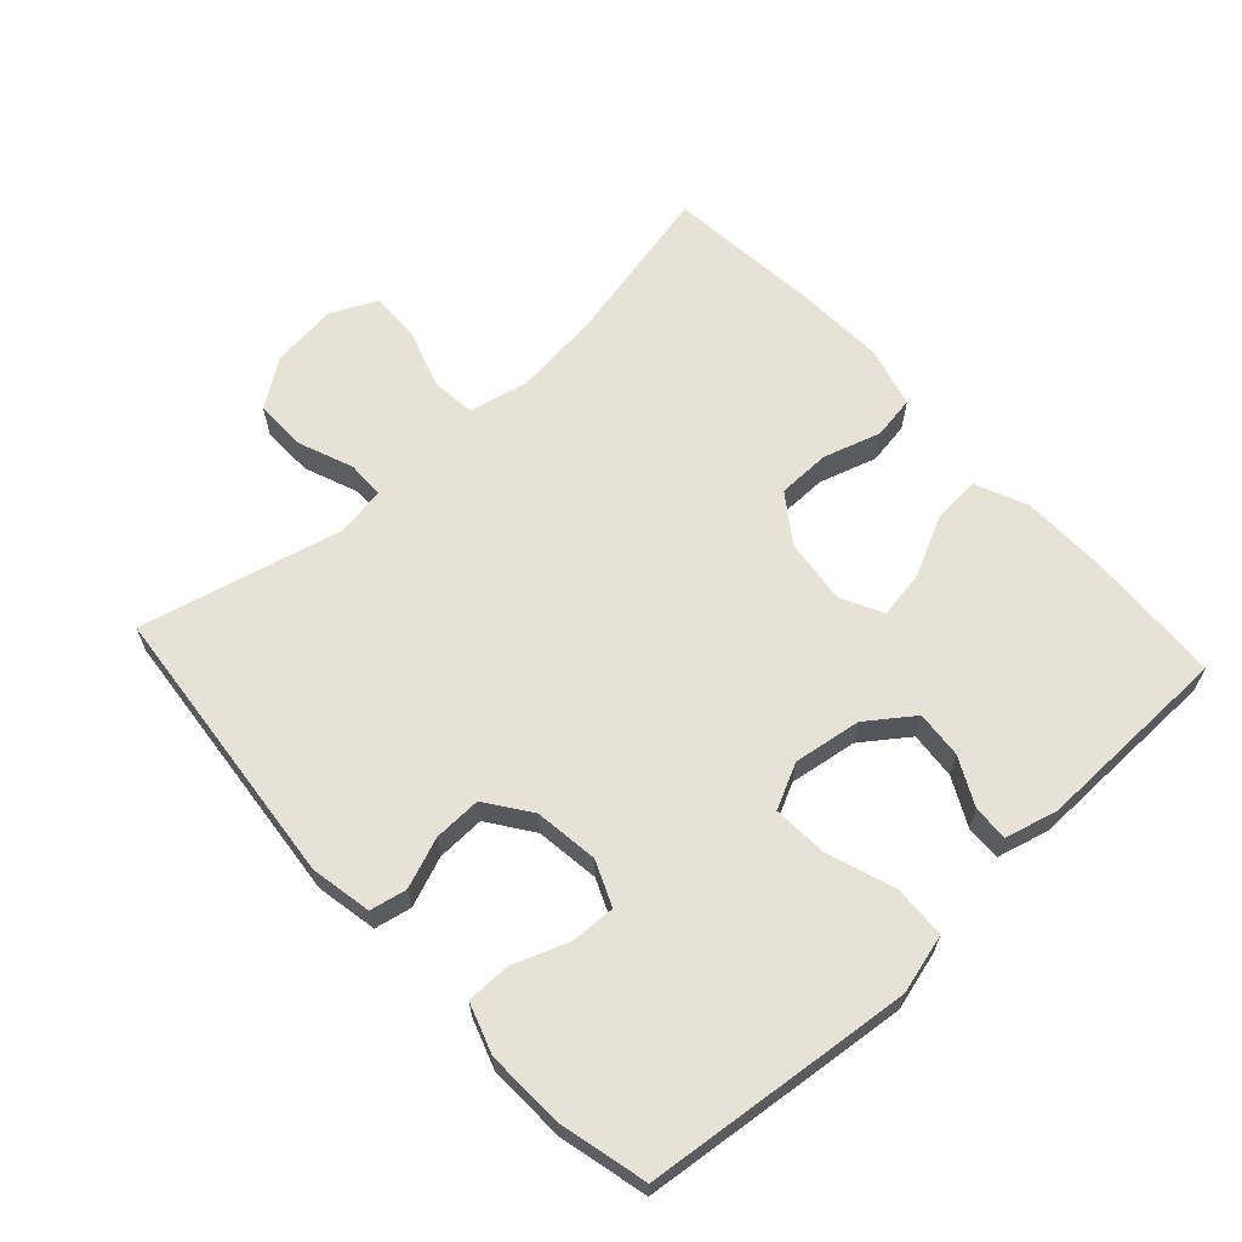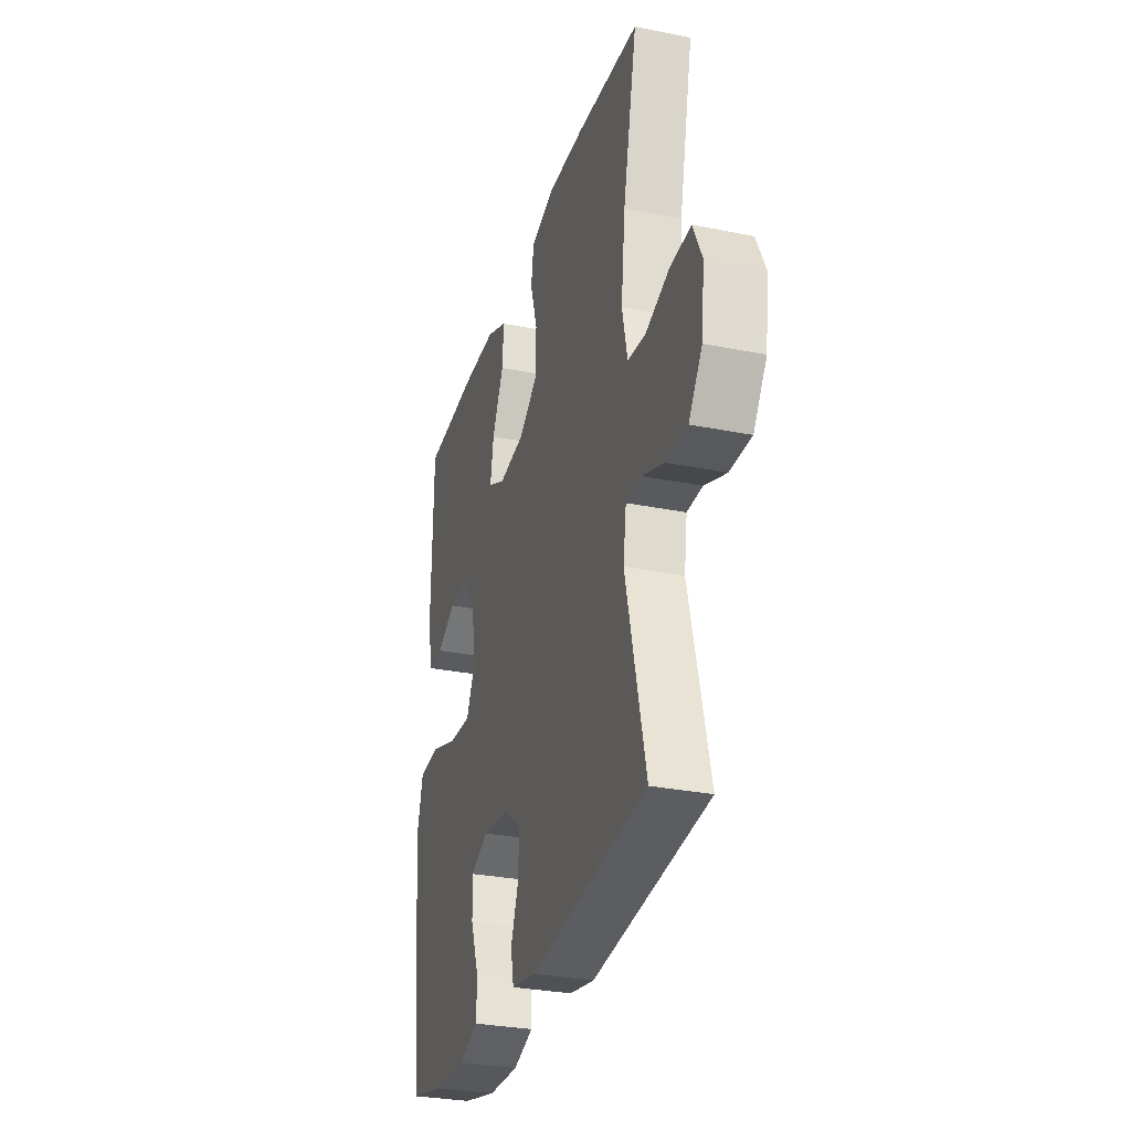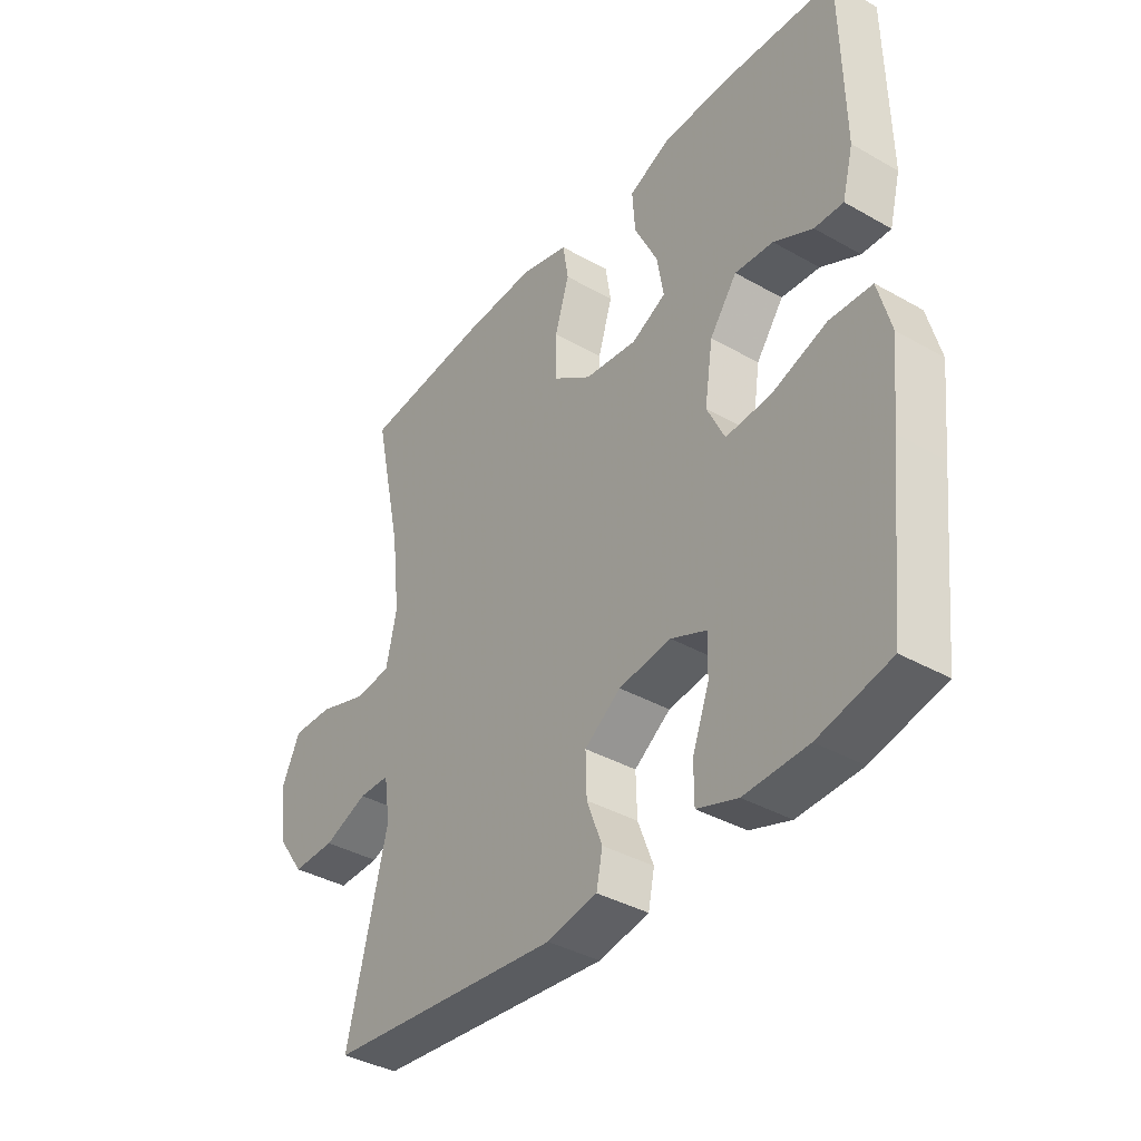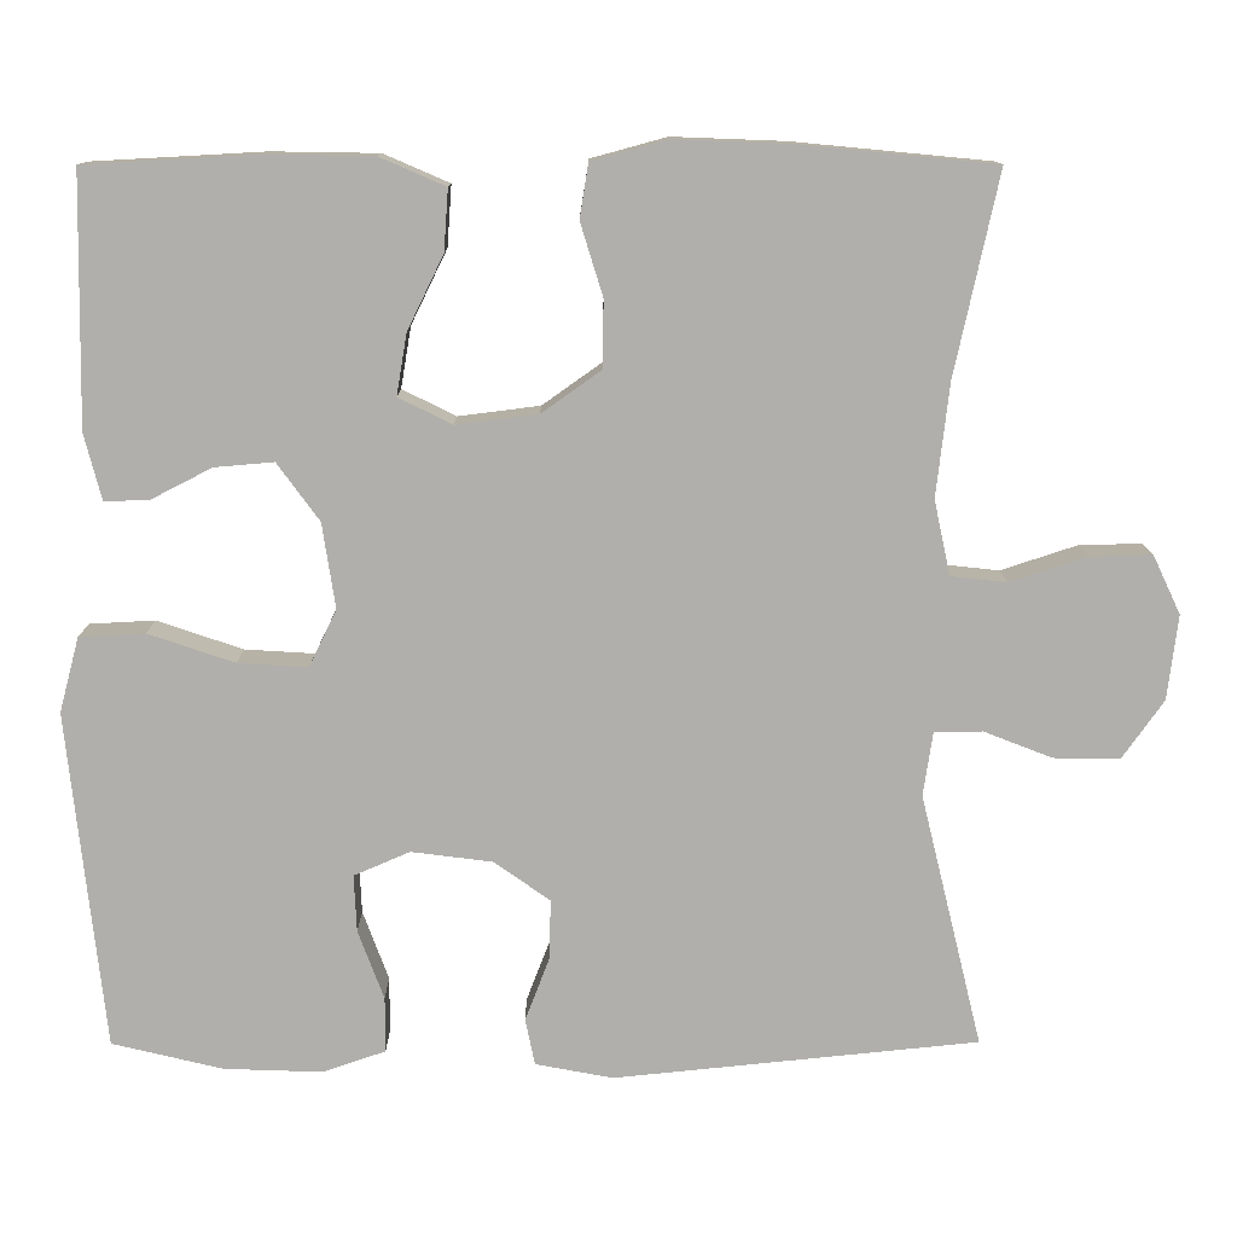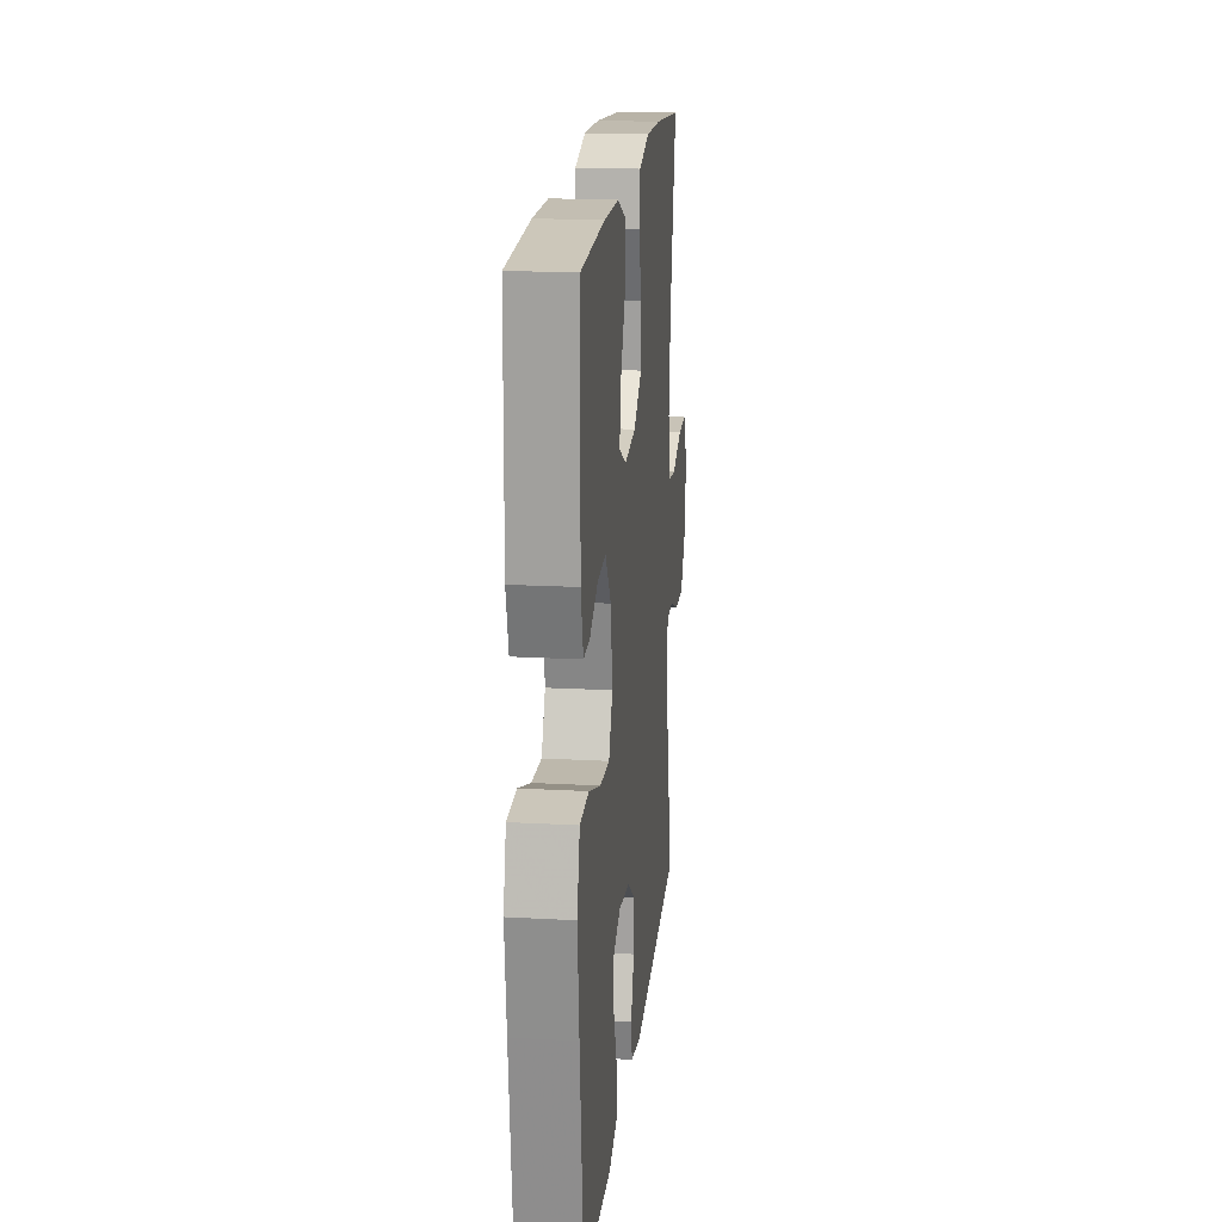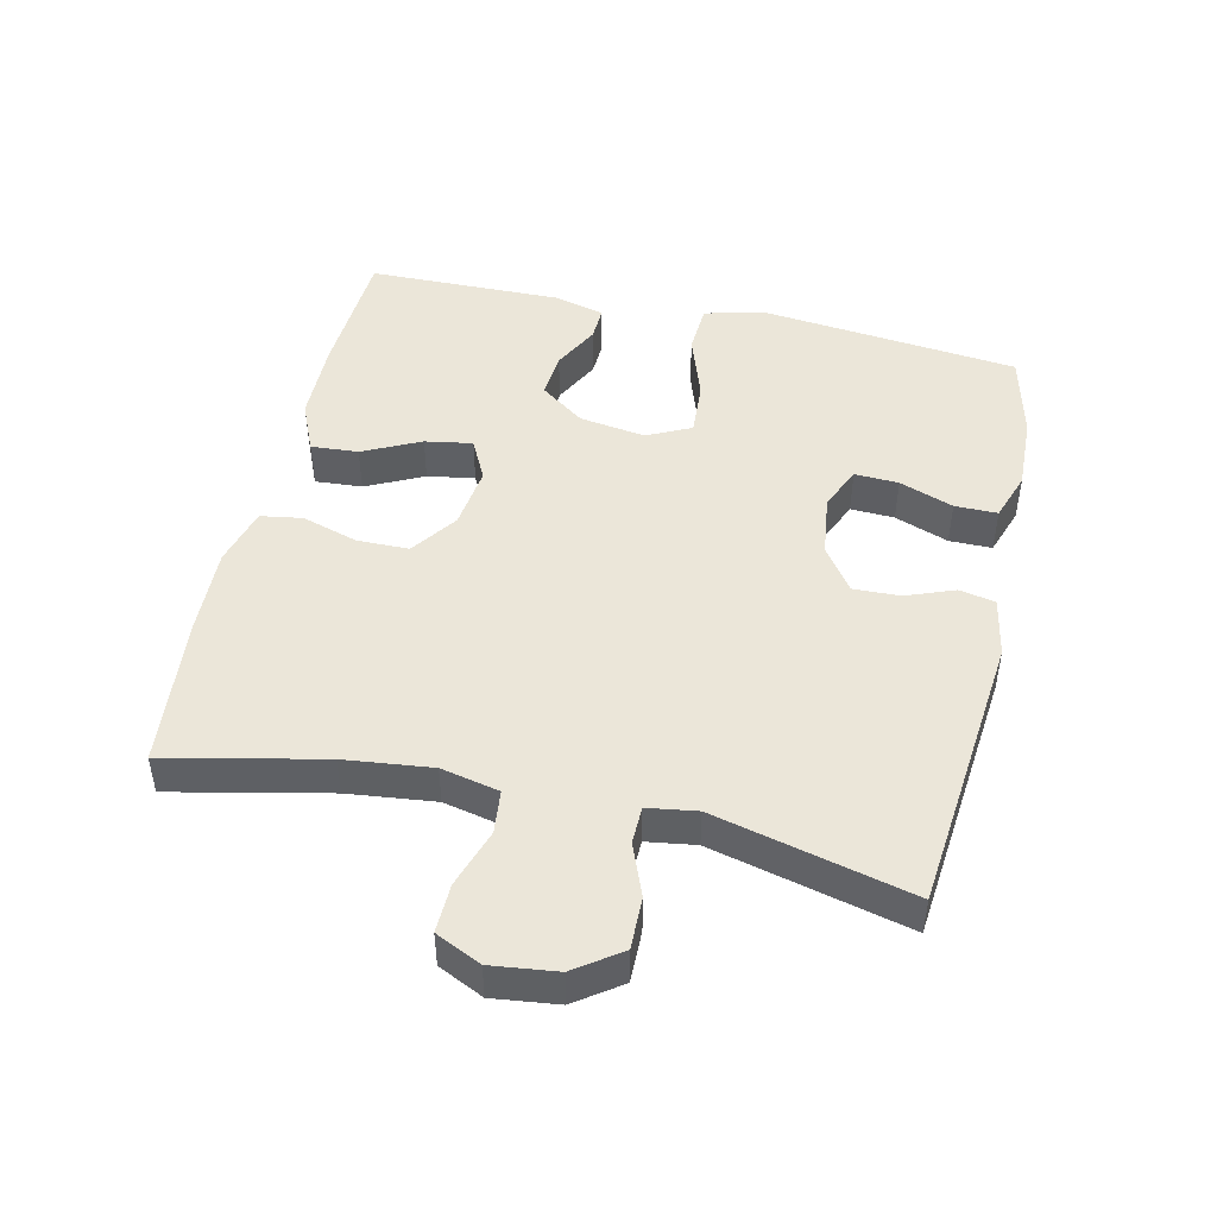
<metadata>
{"format":"obj","ext":"obj","renderer":"f3d","projection":"perspective","resolution":1024,"background":"white","views":[{"elev":63.9,"azim":-132.6,"up":"+Y"},{"elev":-30.1,"azim":73.7,"up":"+Z"},{"elev":-38.3,"azim":-125.7,"up":"+Z"},{"elev":11.9,"azim":-0.3,"up":"+Z"},{"elev":18.2,"azim":-83.9,"up":"+Z"},{"elev":47.1,"azim":102.8,"up":"+Y"}]}
</metadata>
<code>
v -0.5 0.07 0.5
v -0.3 0.07 0.511
v -0.176 0.07 0.509
v -0.1 0.07 0.476
v -0.105 0.07 0.405
v -0.147 0.07 0.319
v -0.159 0.07 0.248
v -0.097 0.07 0.217
v -0.002 0.07 0.229
v 0.067 0.07 0.278
v 0.068 0.07 0.356
v 0.042 0.07 0.44
v 0.052 0.07 0.503
v 0.14 0.07 0.527
v 0.271 0.07 0.522
v 0.5 0.07 0.5
v 0.449 0.07 0.265
v 0.434 0.07 0.134
v 0.453 0.07 0.047
v 0.518 0.07 0.04
v 0.606 0.07 0.069
v 0.679 0.07 0.071
v 0.711 0.07 0.003
v 0.699 0.07 -0.095
v 0.651 0.07 -0.163
v 0.574 0.07 -0.162
v 0.495 0.07 -0.131
v 0.439 0.07 -0.132
v 0.428 0.07 -0.206
v 0.5 0.07 -0.5
v 0.078 0.07 -0.543
v -0.012 0.07 -0.526
v -0.023 0.07 -0.472
v 0.005 0.07 -0.399
v 0.007 0.07 -0.329
v -0.058 0.07 -0.283
v -0.152 0.07 -0.271
v -0.217 0.07 -0.299
v -0.214 0.07 -0.365
v -0.184 0.07 -0.446
v -0.184 0.07 -0.51
v -0.257 0.07 -0.535
v -0.371 0.07 -0.531
v -0.5 0.07 -0.5
v -0.528 0.07 -0.241
v -0.542 0.07 -0.108
v -0.519 0.07 -0.021
v -0.443 0.07 -0.017
v -0.343 0.07 -0.051
v -0.262 0.07 -0.056
v -0.23 0.07 0.01
v -0.245 0.07 0.109
v -0.294 0.07 0.176
v -0.363 0.07 0.17
v -0.433 0.07 0.134
v -0.485 0.07 0.132
v -0.505 0.07 0.209
v -0.5 0 0.5
v -0.3 0 0.511
v -0.176 0 0.509
v -0.1 0 0.476
v -0.105 0 0.405
v -0.147 0 0.319
v -0.159 0 0.248
v -0.097 0 0.217
v -0.002 0 0.229
v 0.067 0 0.278
v 0.068 0 0.356
v 0.042 0 0.44
v 0.052 0 0.503
v 0.14 0 0.527
v 0.271 0 0.522
v 0.5 0 0.5
v 0.449 0 0.265
v 0.434 0 0.134
v 0.453 0 0.047
v 0.518 0 0.04
v 0.606 0 0.069
v 0.679 0 0.071
v 0.711 0 0.003
v 0.699 0 -0.095
v 0.651 0 -0.163
v 0.574 0 -0.162
v 0.495 0 -0.131
v 0.439 0 -0.132
v 0.428 0 -0.206
v 0.5 0 -0.5
v 0.078 0 -0.543
v -0.012 0 -0.526
v -0.023 0 -0.472
v 0.005 0 -0.399
v 0.007 0 -0.329
v -0.058 0 -0.283
v -0.152 0 -0.271
v -0.217 0 -0.299
v -0.214 0 -0.365
v -0.184 0 -0.446
v -0.184 0 -0.51
v -0.257 0 -0.535
v -0.371 0 -0.531
v -0.5 0 -0.5
v -0.528 0 -0.241
v -0.542 0 -0.108
v -0.519 0 -0.021
v -0.443 0 -0.017
v -0.343 0 -0.051
v -0.262 0 -0.056
v -0.23 0 0.01
v -0.245 0 0.109
v -0.294 0 0.176
v -0.363 0 0.17
v -0.433 0 0.134
v -0.485 0 0.132
v -0.505 0 0.209
f 54 55 56 57
f 53 54 57 1
f 52 53 1 2
f 51 52 2 3
f 46 47 48 49
f 46 49 50
f 45 46 50
f 44 45 50
f 43 44 50
f 42 43 50 51
f 39 40 41 42
f 38 39 42
f 31 32 33 34
f 29 30 31 34
f 28 29 34 35
f 24 25 26 27
f 24 27 28
f 23 24 28
f 20 21 22 23
f 19 20 23 28
f 18 19 28 35
f 14 15 16 17
f 11 12 13 14
f 10 11 14 17
f 9 10 17 18
f 3 4 5 6
f 3 6 7
f 38 42 51 3
f 9 18 35 36
f 8 9 36 37
f 7 8 37 38
f 3 7 38
f 114 113 112 111
f 58 114 111 110
f 59 58 110 109
f 60 59 109 108
f 106 105 104 103
f 107 106 103
f 107 103 102
f 107 102 101
f 107 101 100
f 108 107 100 99
f 99 98 97 96
f 99 96 95
f 91 90 89 88
f 91 88 87 86
f 92 91 86 85
f 84 83 82 81
f 85 84 81
f 85 81 80
f 80 79 78 77
f 85 80 77 76
f 92 85 76 75
f 74 73 72 71
f 71 70 69 68
f 74 71 68 67
f 75 74 67 66
f 63 62 61 60
f 64 63 60
f 60 108 99 95
f 93 92 75 66
f 94 93 66 65
f 95 94 65 64
f 95 64 60
f 1 58 59 2
f 2 59 60 3
f 3 60 61 4
f 4 61 62 5
f 5 62 63 6
f 6 63 64 7
f 7 64 65 8
f 8 65 66 9
f 9 66 67 10
f 10 67 68 11
f 11 68 69 12
f 12 69 70 13
f 13 70 71 14
f 14 71 72 15
f 15 72 73 16
f 16 73 74 17
f 17 74 75 18
f 18 75 76 19
f 19 76 77 20
f 20 77 78 21
f 21 78 79 22
f 22 79 80 23
f 23 80 81 24
f 24 81 82 25
f 25 82 83 26
f 26 83 84 27
f 27 84 85 28
f 28 85 86 29
f 29 86 87 30
f 30 87 88 31
f 31 88 89 32
f 32 89 90 33
f 33 90 91 34
f 34 91 92 35
f 35 92 93 36
f 36 93 94 37
f 37 94 95 38
f 38 95 96 39
f 39 96 97 40
f 40 97 98 41
f 41 98 99 42
f 42 99 100 43
f 43 100 101 44
f 44 101 102 45
f 45 102 103 46
f 46 103 104 47
f 47 104 105 48
f 48 105 106 49
f 49 106 107 50
f 50 107 108 51
f 51 108 109 52
f 52 109 110 53
f 53 110 111 54
f 54 111 112 55
f 55 112 113 56
f 56 113 114 57
f 57 114 58 1

</code>
